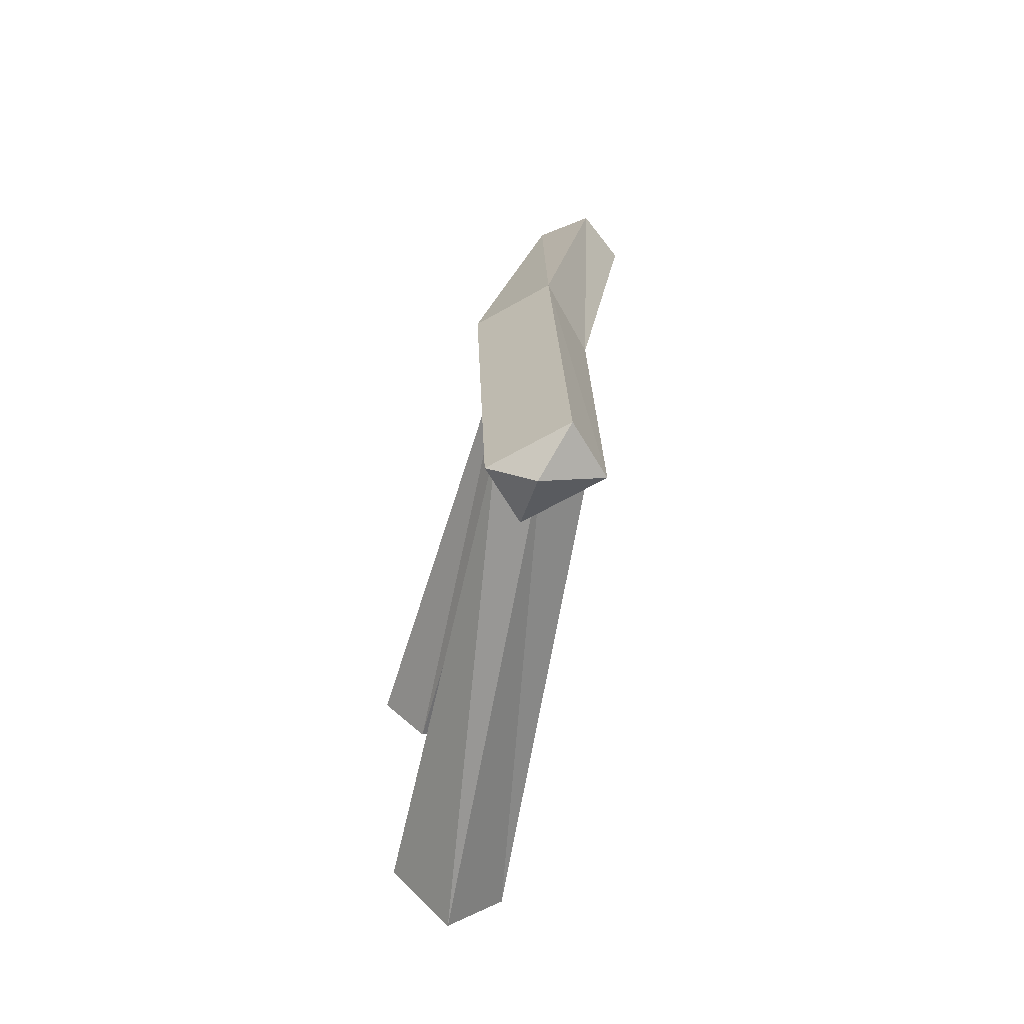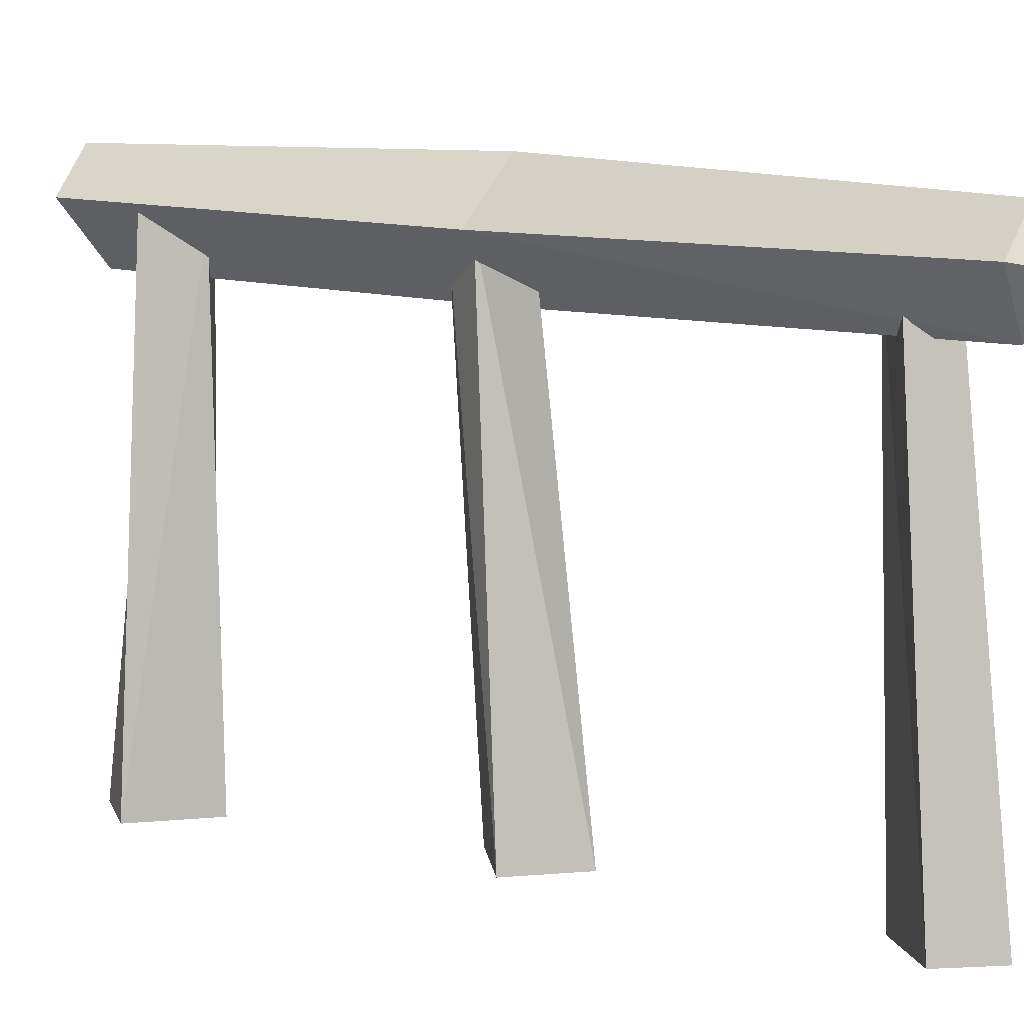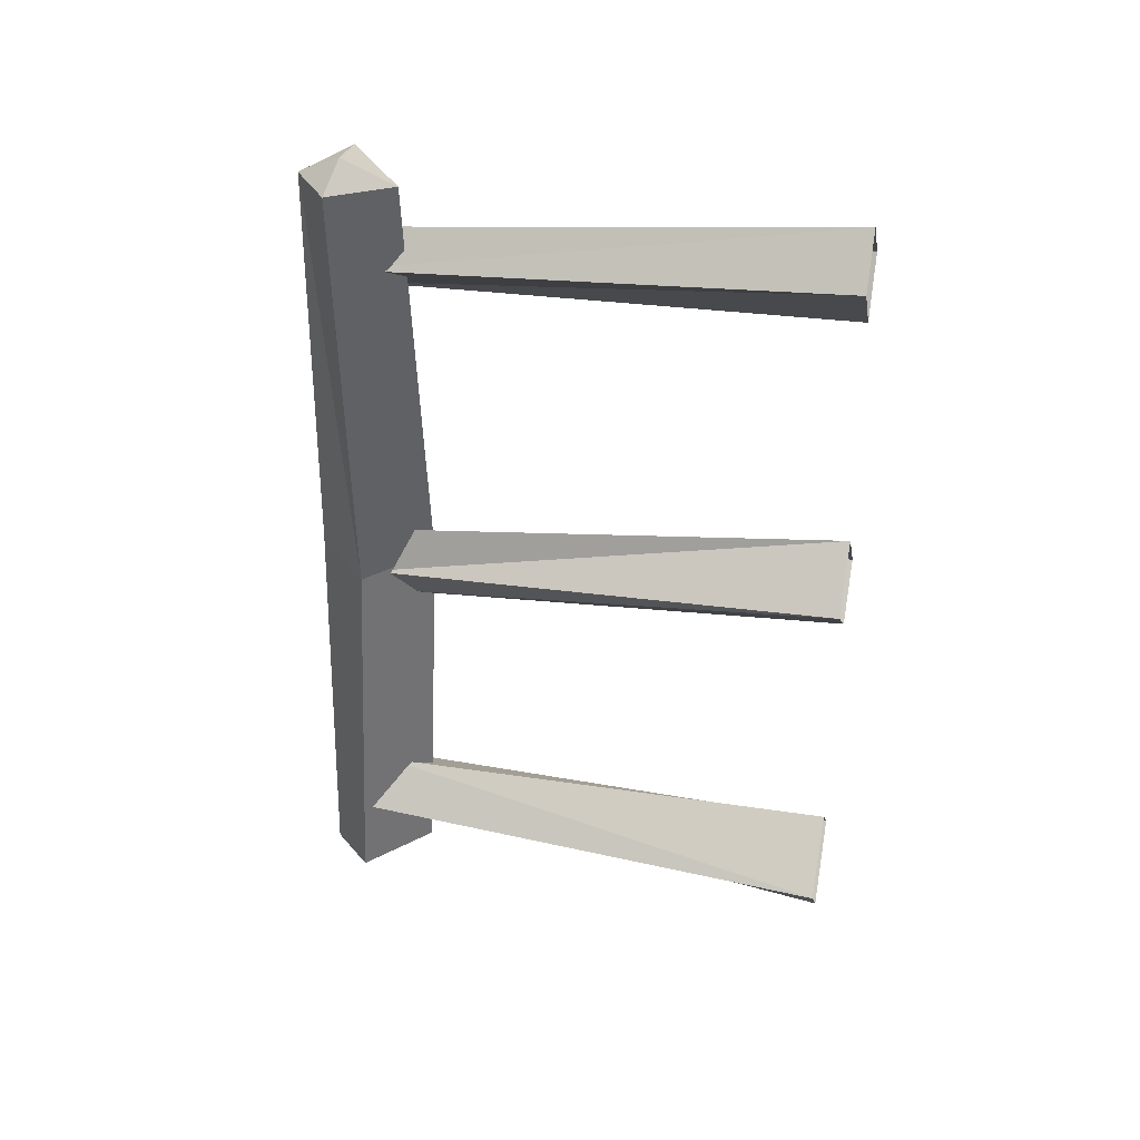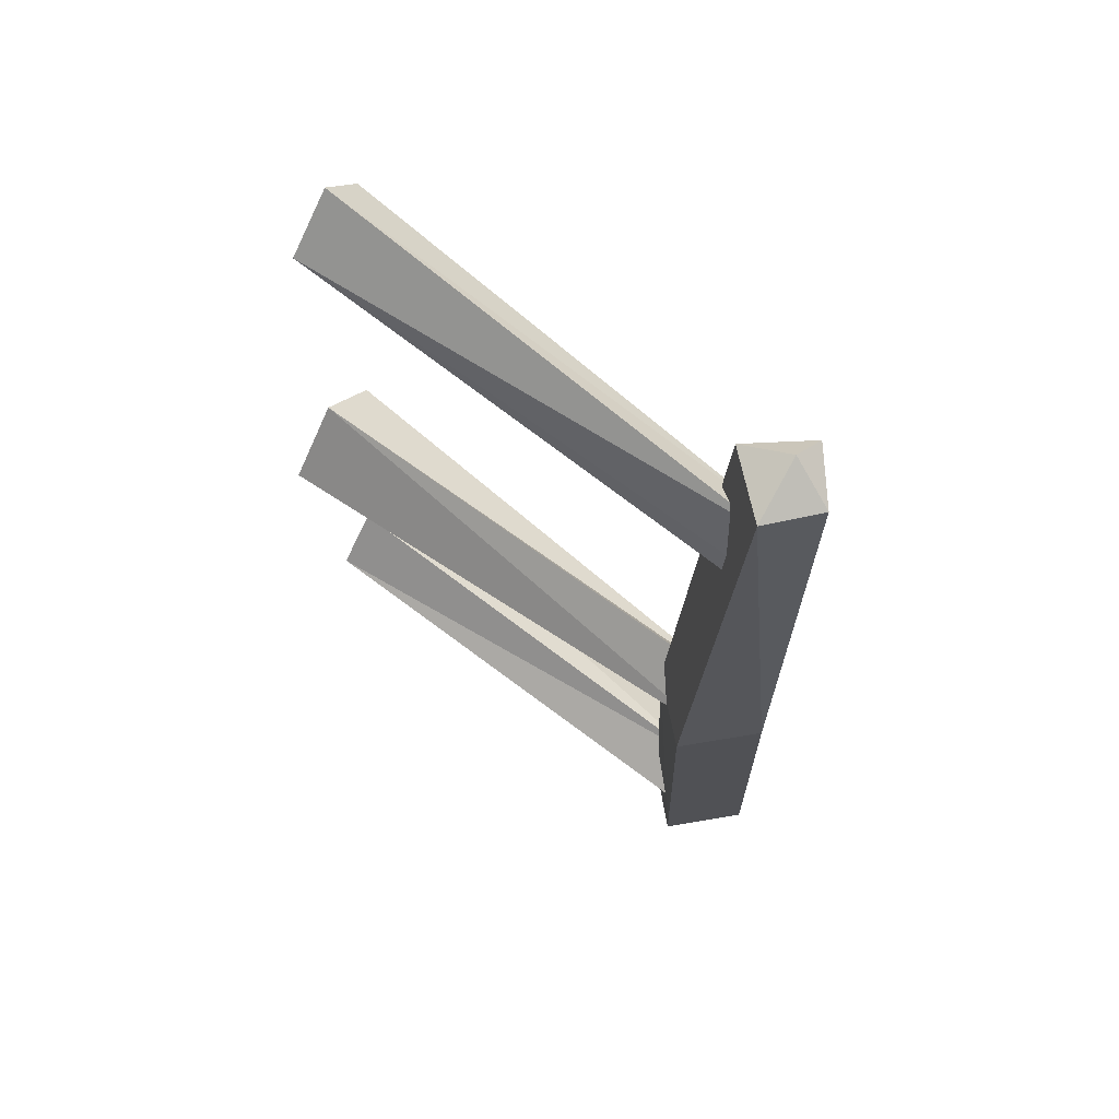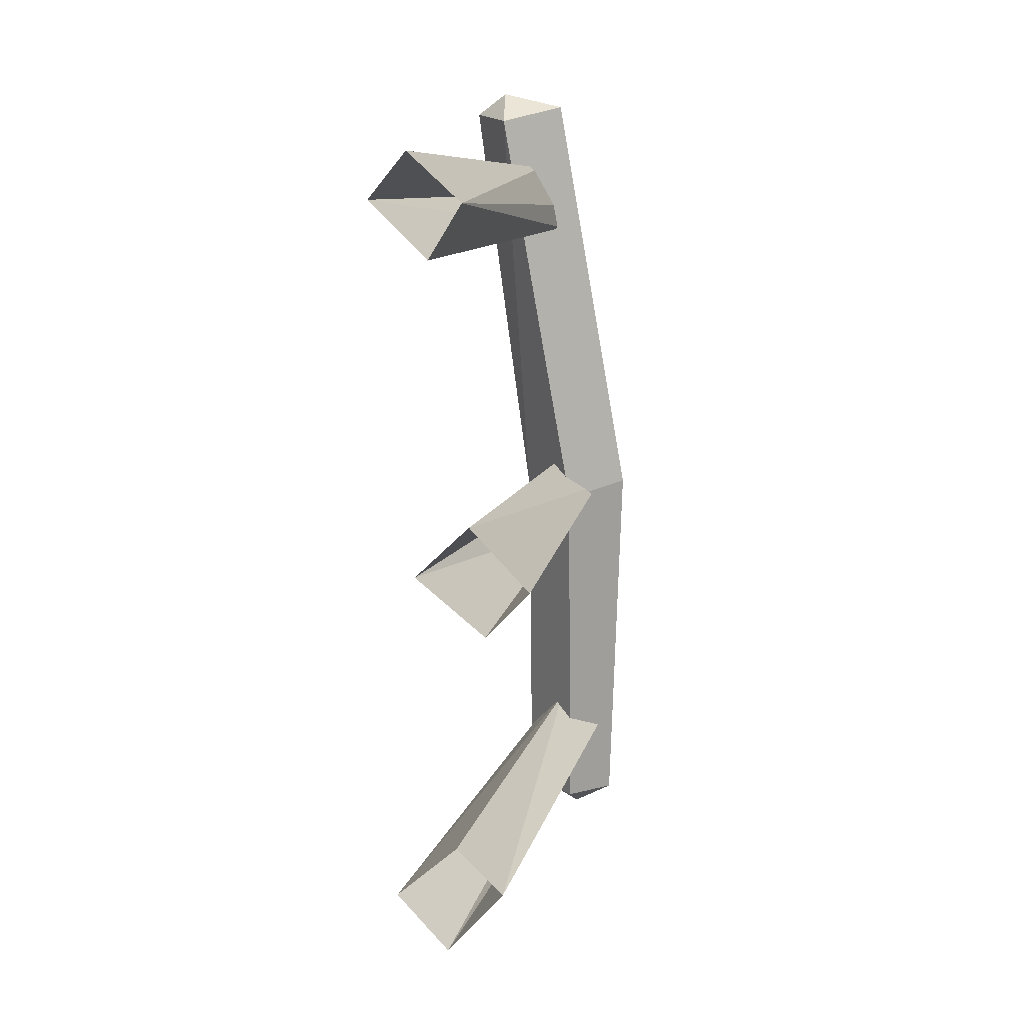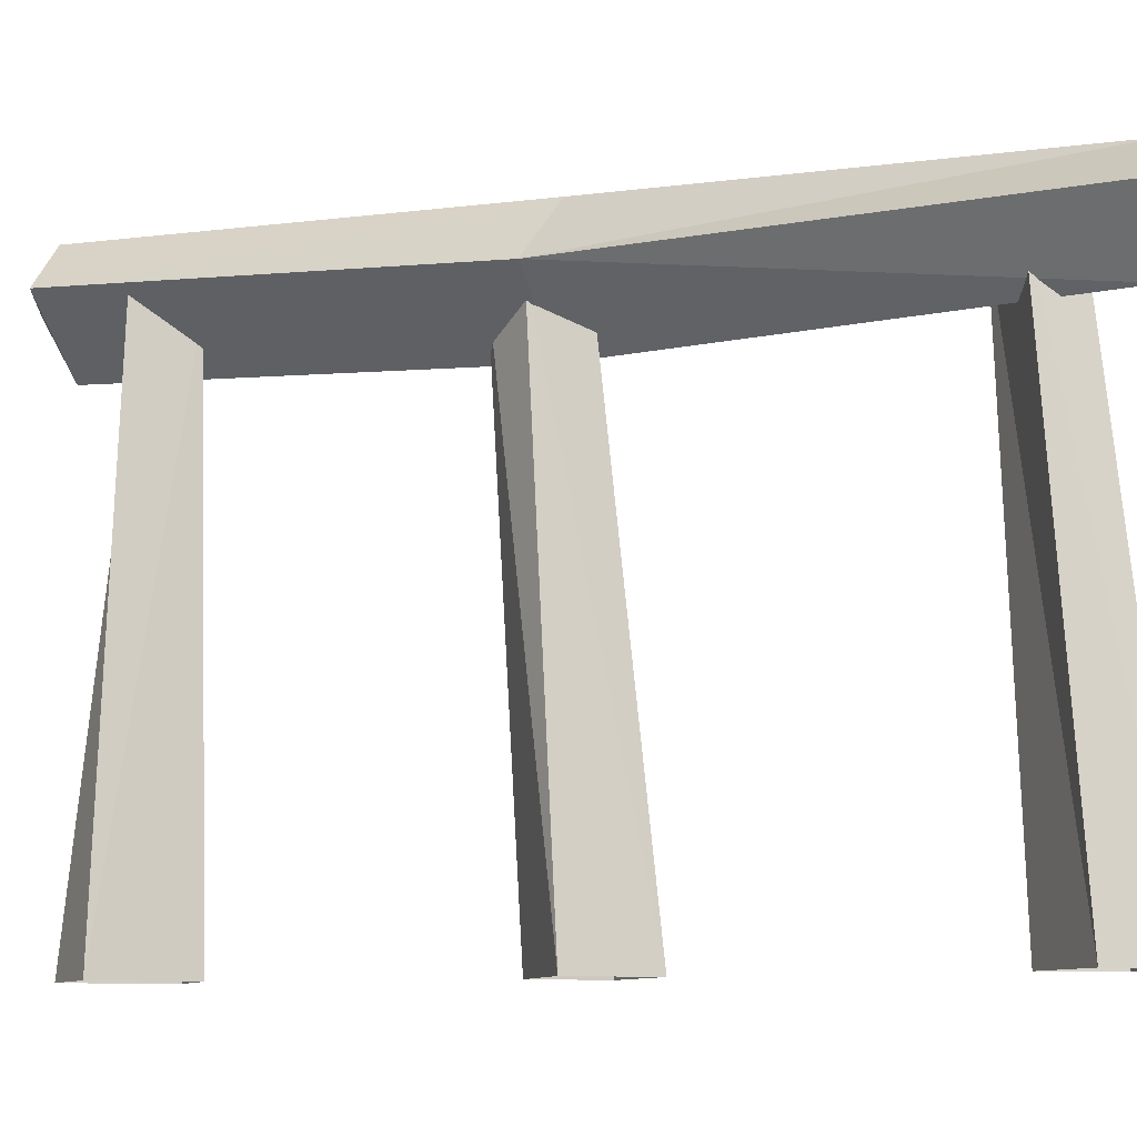
<metadata>
{"format":"obj","ext":"obj","renderer":"f3d","projection":"perspective","resolution":1024,"background":"white","views":[{"elev":-66.1,"azim":166.4,"up":"+Z"},{"elev":7.9,"azim":-58.2,"up":"+Y"},{"elev":34.5,"azim":-77.1,"up":"+Z"},{"elev":70.3,"azim":126.1,"up":"+Z"},{"elev":15.7,"azim":13.6,"up":"+Z"},{"elev":-9.2,"azim":-66.9,"up":"+Y"}]}
</metadata>
<code>
o MIN_LOB_HANDRAIL_2
v 0.2012 0.2584 0.09717
v 0.01797 0.2435 1.123
v 0.07513 0.17 -0.838
v 0.1445 0.2407 -0.6365
v -0.007206 -0.8613 -0.7987
v 0.01571 -0.8613 -0.5291
v 0.05302 0.2615 -0.0458
v -0.07687 -0.8613 0.1364
v 0.1919 -0.8613 0.1192
v -0.04292 0.2679 0.9595
v -0.08266 -0.8613 1.093
v -0.0372 -0.8613 0.8591
v -0.2076 0.2415 1.1
v -0.05042 0.3151 -0.6618
v -0.06992 0.3094 -0.8458
v 0.02228 0.2721 0.1481
v 0.02049 0.2522 0.8008
v -0.1318 -0.8613 -0.666
v 0.05128 -0.8613 0.2632
v 0.1281 -0.8613 -0.6369
v 0.08848 -0.8613 0.005457
v -0.1071 0.1118 1.093
v -0.1711 -0.8613 0.9861
v 0.04034 -0.8613 0.9841
v 0.02788 0.4108 -0.8516
v 0.1204 0.2897 0.06831
v 0.03132 0.2625 -0.5652
v -0.09388 0.3324 1.099
v -0.1011 0.2524 0.888
v -0.06979 0.2654 0.06395
v 0.04735 0.2408 -0.6979
v 0.07077 0.2962 -0.9112
v 0.1729 0.2714 -0.8439
v -0.01096 0.2631 0.04962
v -0.1305 0.2266 1.156
v 0.05615 0.3978 0.08943
v 0.07526 0.126 0.0717
v 0.009353 0.2472 0.8628
f 22 37 1
f 2 1 36
f 4 20 5
f 31 5 18
f 7 21 8
f 34 8 19
f 17 12 23
f 10 11 24
f 36 28 2
f 1 2 22
f 27 14 18
f 5 31 4
f 30 37 22
f 33 1 37
f 26 16 19
f 8 34 7
f 23 29 17
f 24 38 10
f 18 6 27
f 19 9 26
f 27 6 20
f 26 9 21
f 22 13 30
f 35 22 2
f 29 23 11
f 24 12 17
f 28 36 30
f 15 32 3
f 21 7 26
f 20 4 27
f 30 13 28
f 2 28 35
f 11 10 29
f 37 30 15
f 15 30 36
f 18 14 31
f 15 25 32
f 1 33 25
f 25 33 32
f 32 33 3
f 19 16 34
f 13 22 35
f 35 28 13
f 25 36 1
f 36 25 15
f 15 3 37
f 37 3 33
f 17 38 24

</code>
